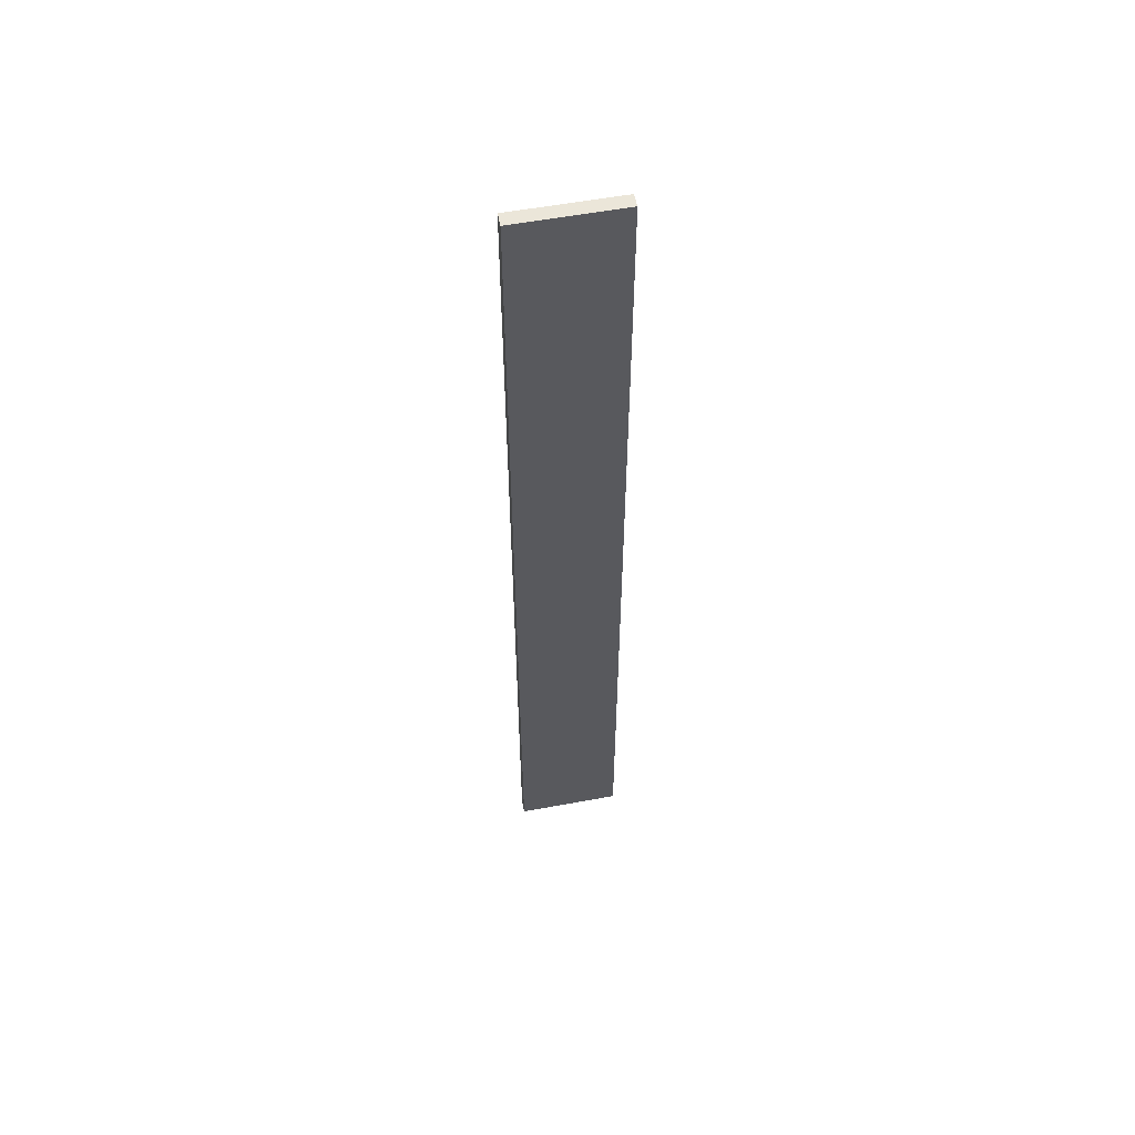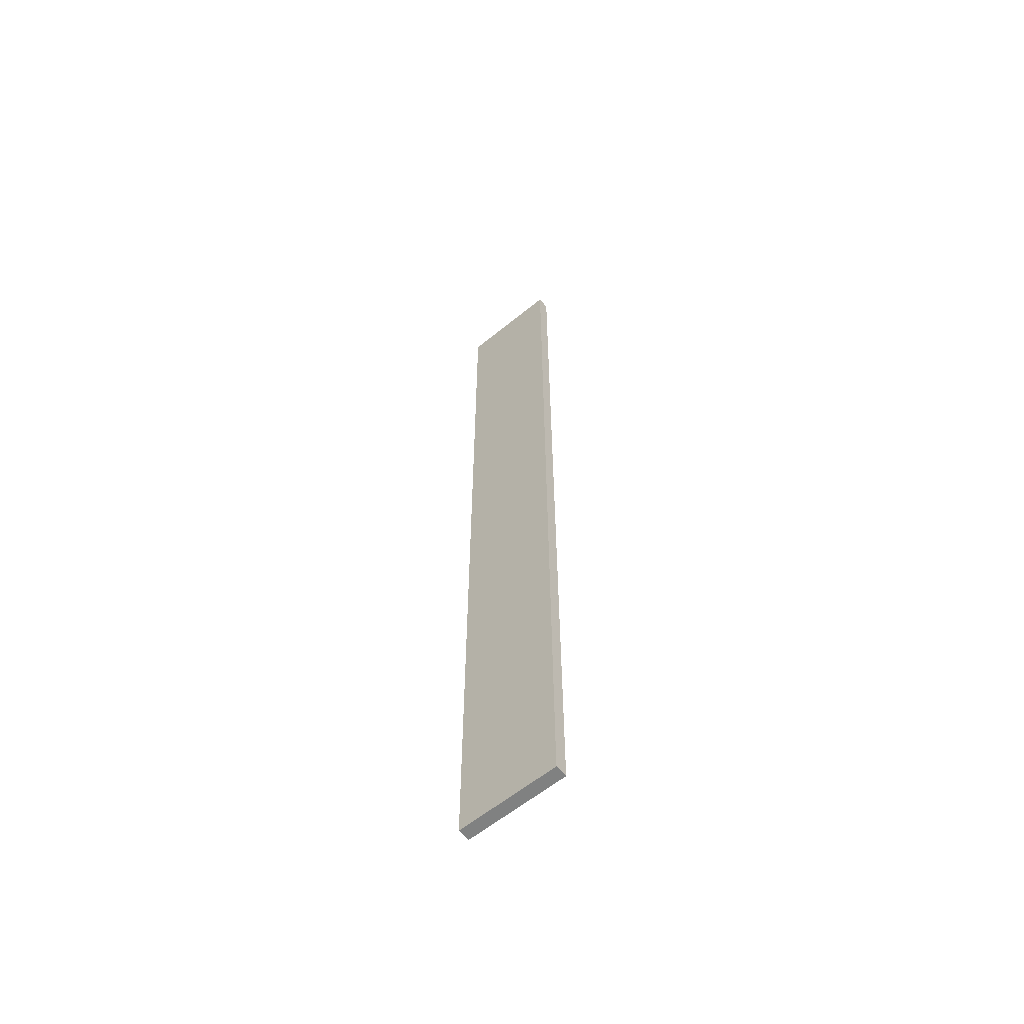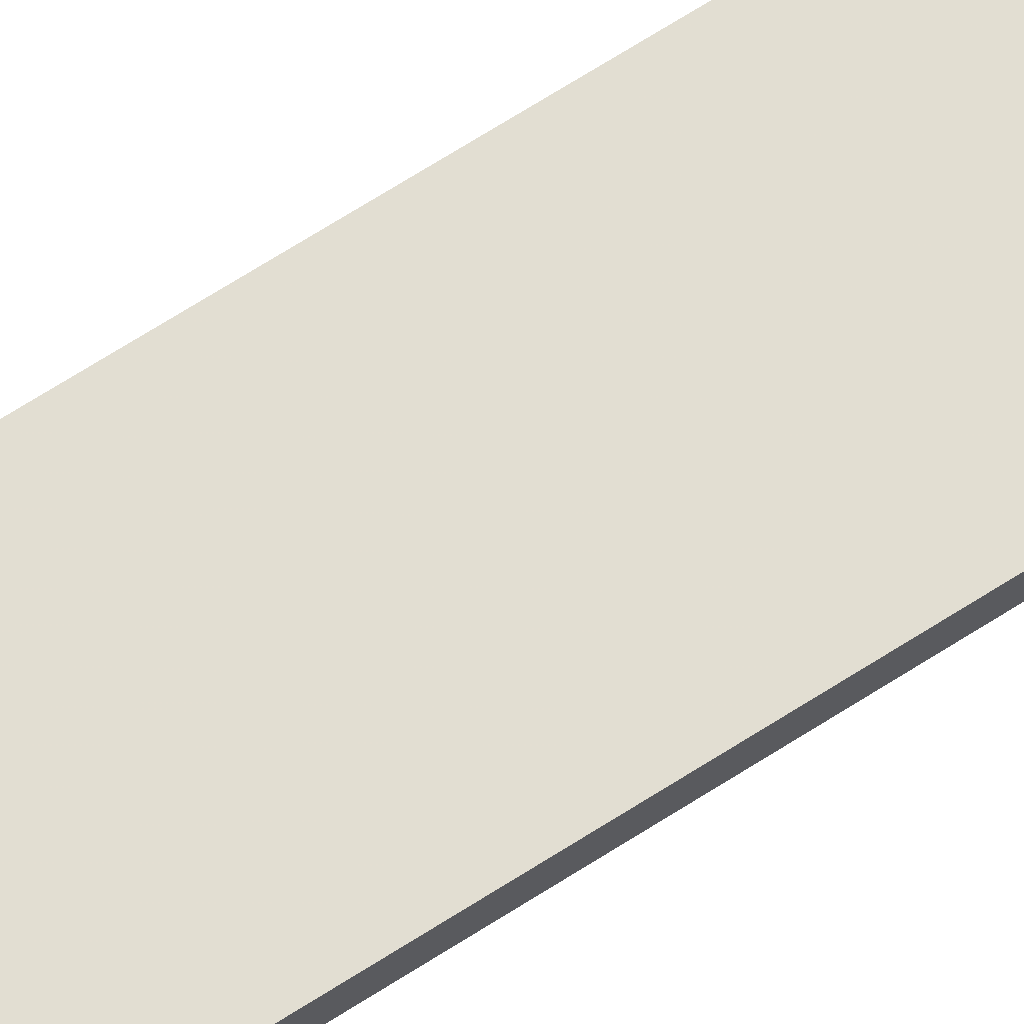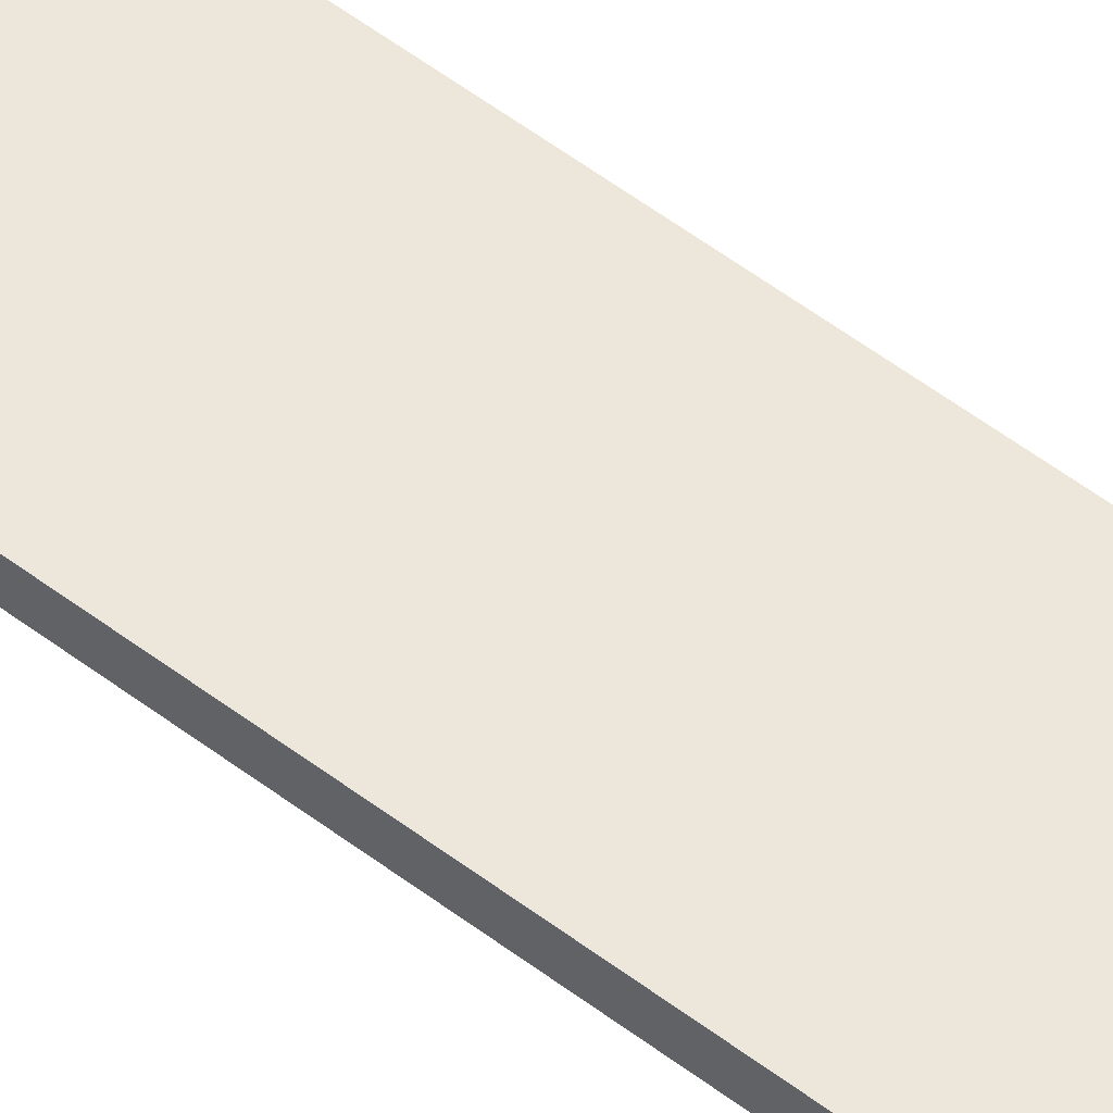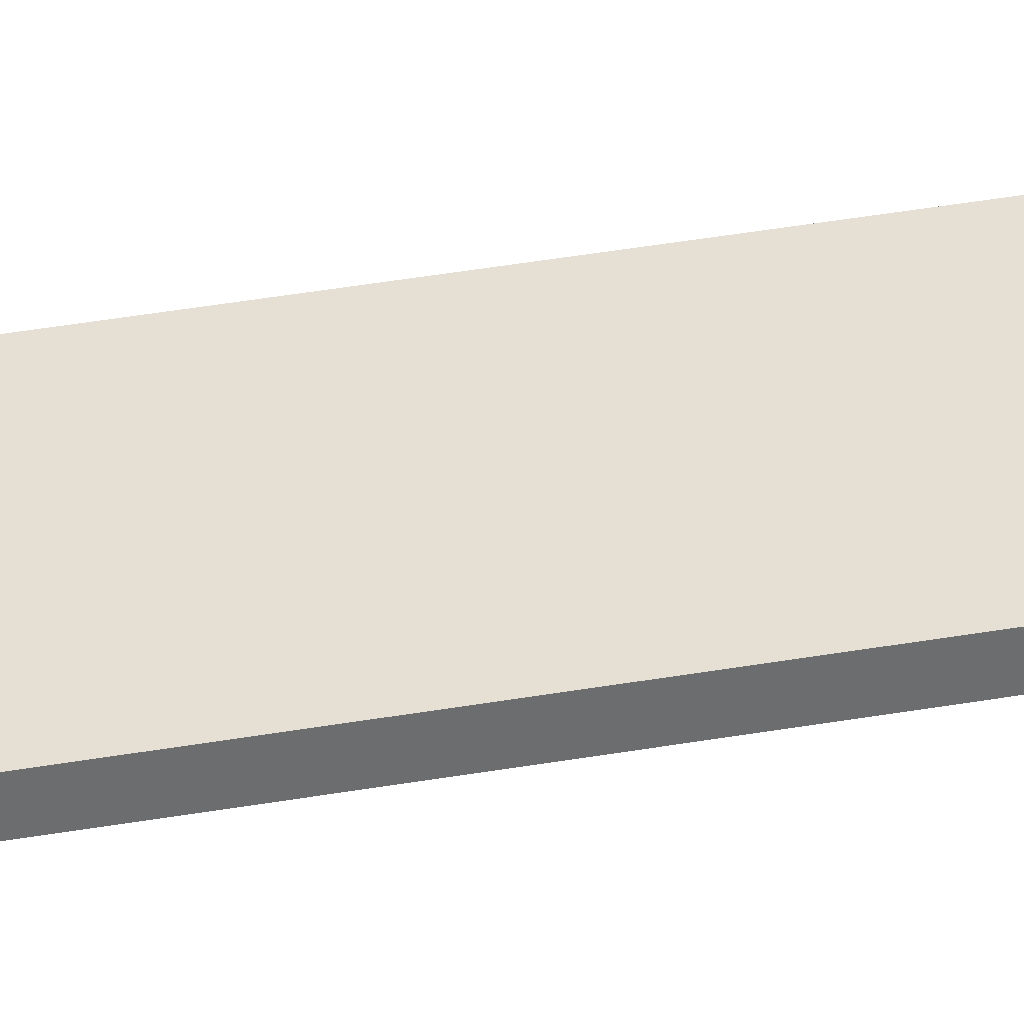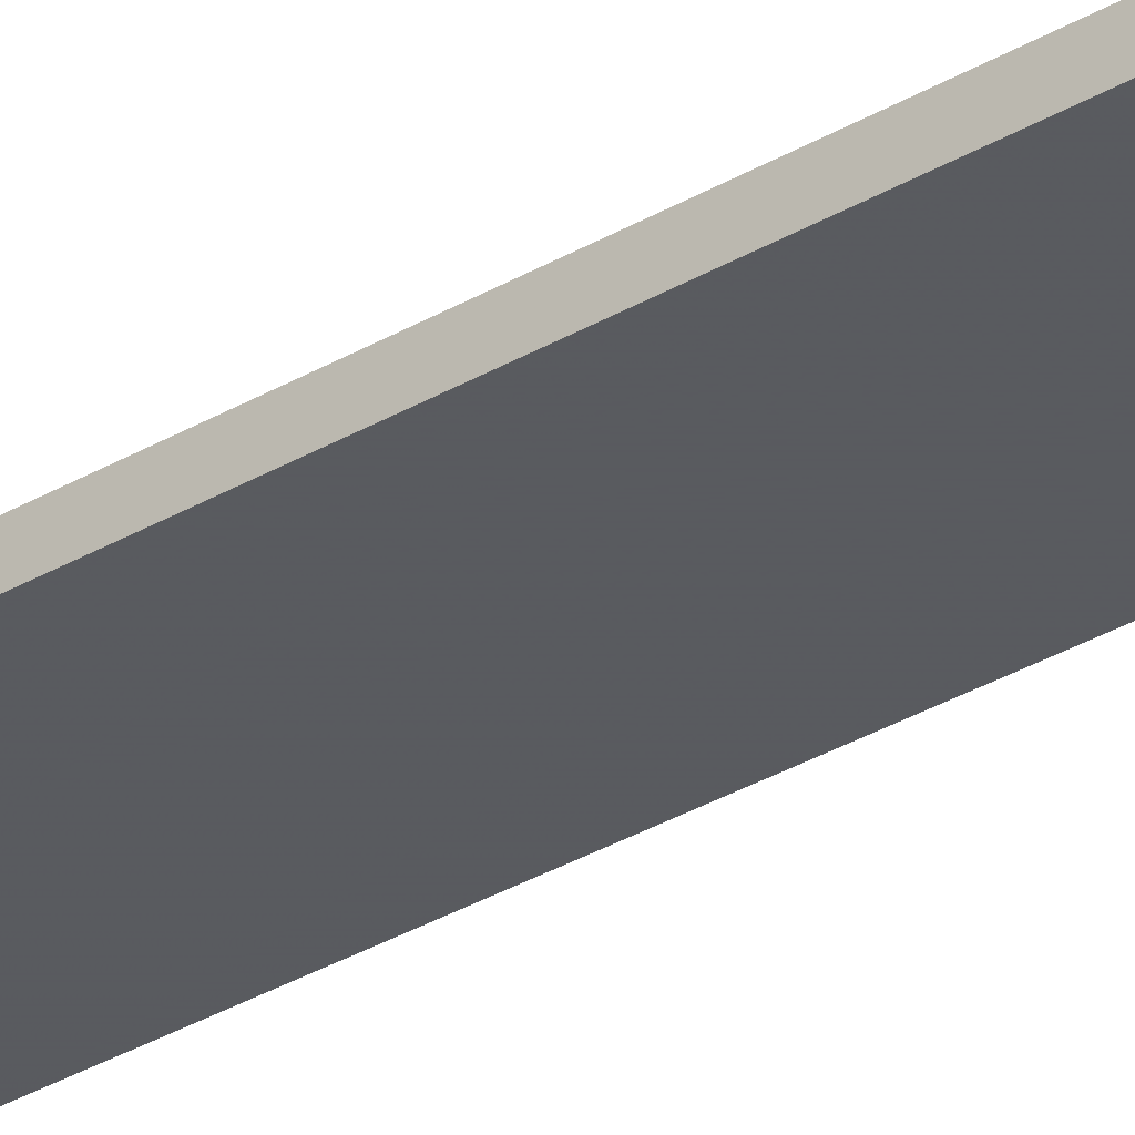
<metadata>
{"format":"obj","ext":"obj","renderer":"f3d","projection":"perspective","resolution":1024,"background":"white","views":[{"elev":56.3,"azim":-10.9,"up":"+Z"},{"elev":-60.3,"azim":-140.2,"up":"+Z"},{"elev":67.8,"azim":57.2,"up":"+Y"},{"elev":53.2,"azim":-50.6,"up":"+Y"},{"elev":37.9,"azim":77.2,"up":"+Y"},{"elev":-32.0,"azim":-50.1,"up":"+Y"}]}
</metadata>
<code>
o 4152
v 2220 1888 17.74
v 2220 1888 17.74
v 2220 1888 17.74
v 2220 1888 17
v 2220 1888 17
v 2220 1888 17
v 2220 1888 17.74
v 2220 1888 17.74
v 2220 1888 17.74
v 2220 1888 17
v 2220 1888 17.74
v 2220 1888 17
v 2220 1888 17
v 2220 1888 17
v 2220 1888 17
v 2220 1888 17
v 2220 1888 17.74
v 2220 1888 17
v 2220 1888 17.74
v 2220 1888 17
v 2220 1888 17
v 2220 1888 17.74
v 2220 1888 17
v 2220 1888 17
v 2220 1888 17.74
v 2220 1888 17.74
v 2220 1888 17
v 2220 1888 17.74
v 2220 1888 17.74
f 1 2 3
f 1 4 5
f 6 2 7
f 8 9 7
f 10 7 11
f 12 13 14
f 14 15 16
f 17 15 18
f 19 20 21
f 22 23 20
f 24 25 26
f 27 28 29

</code>
